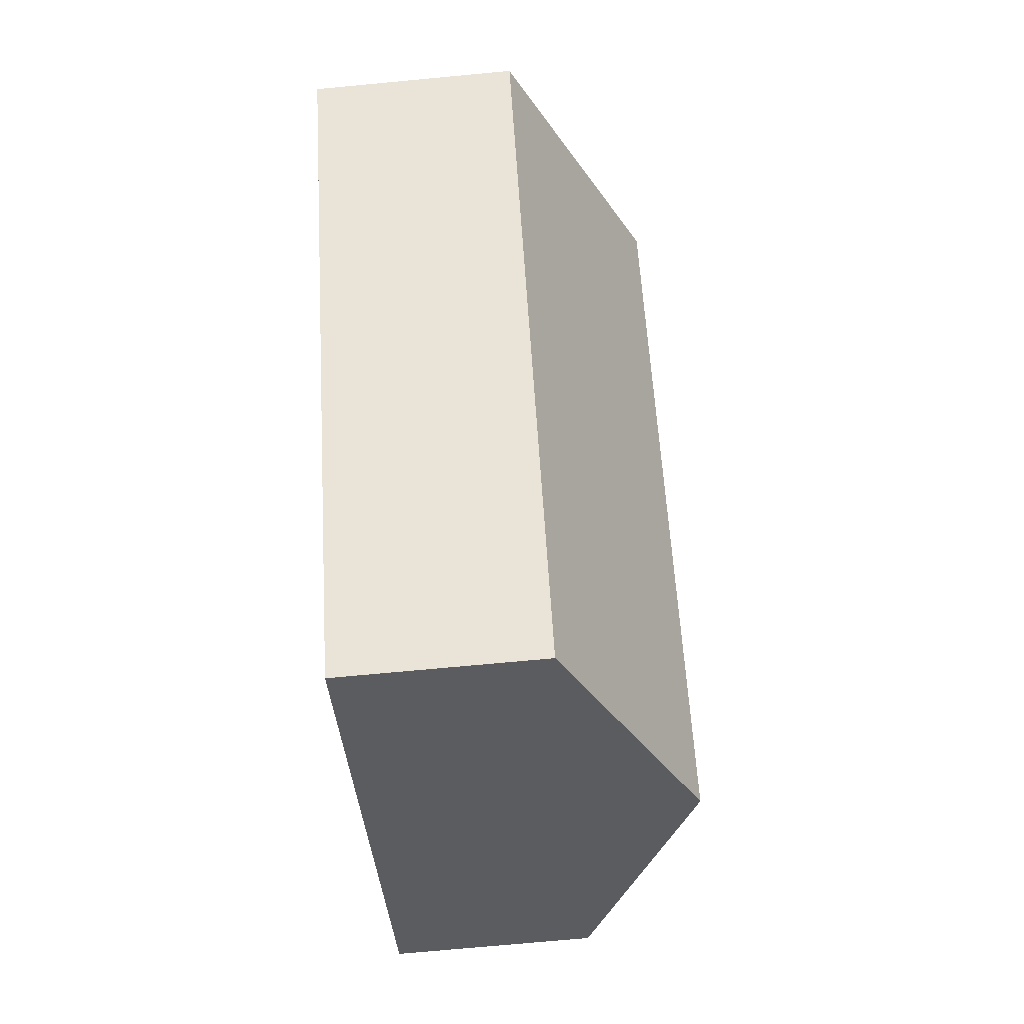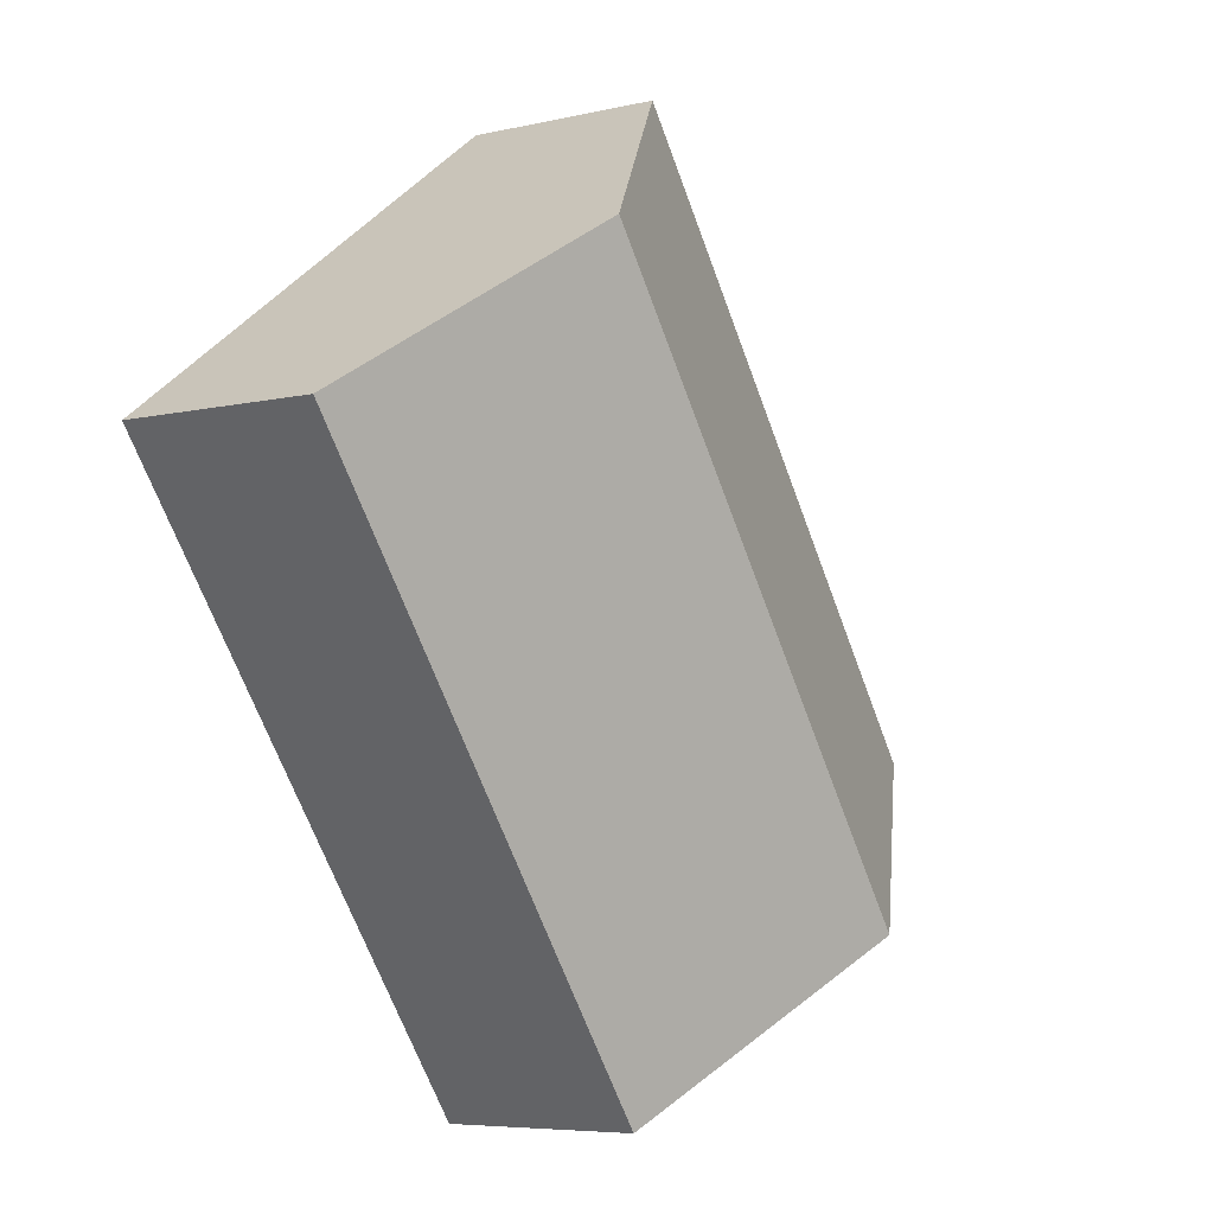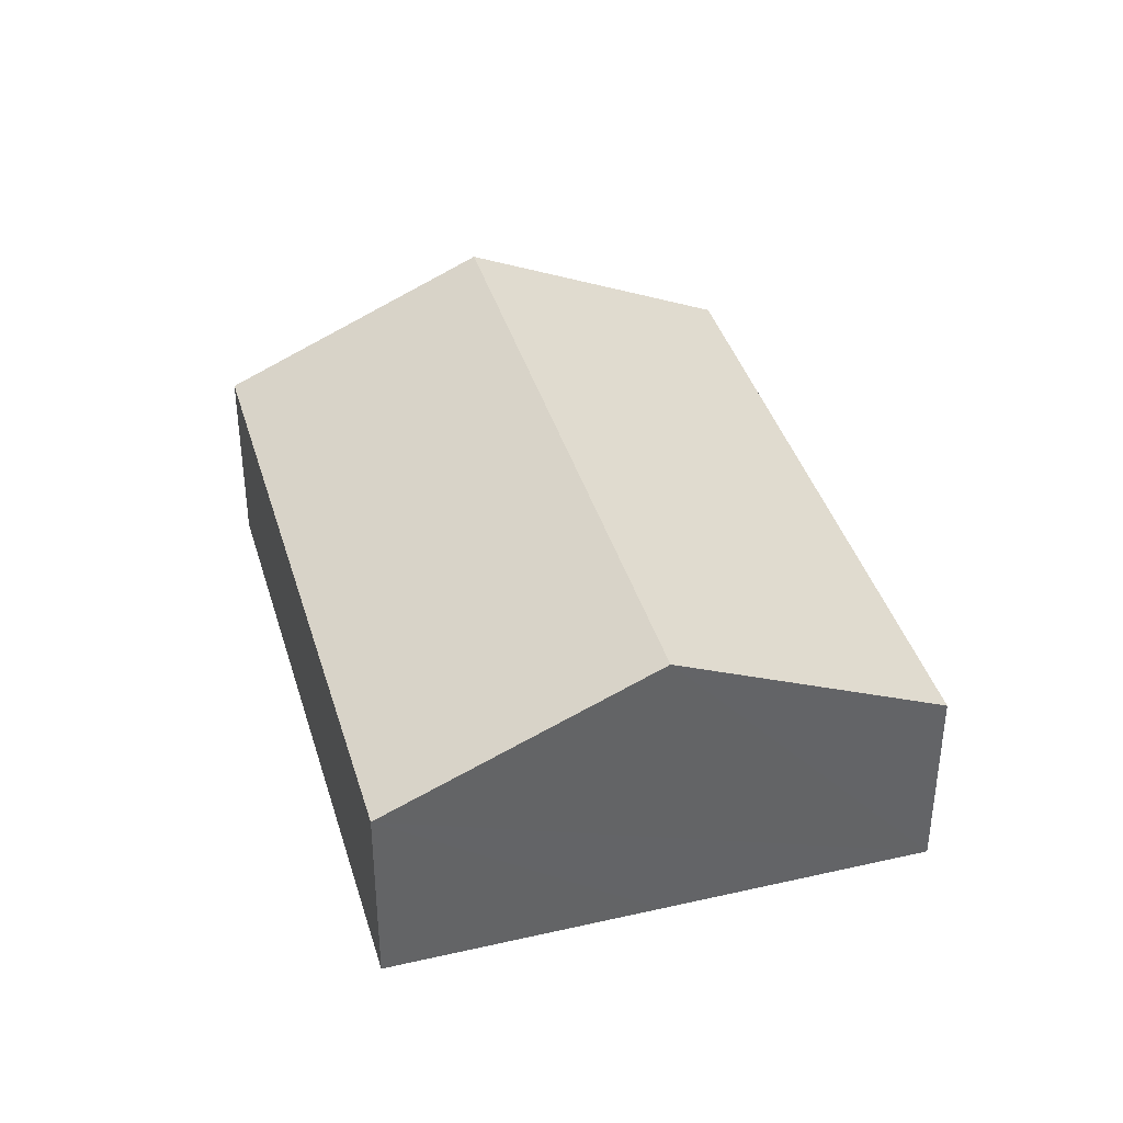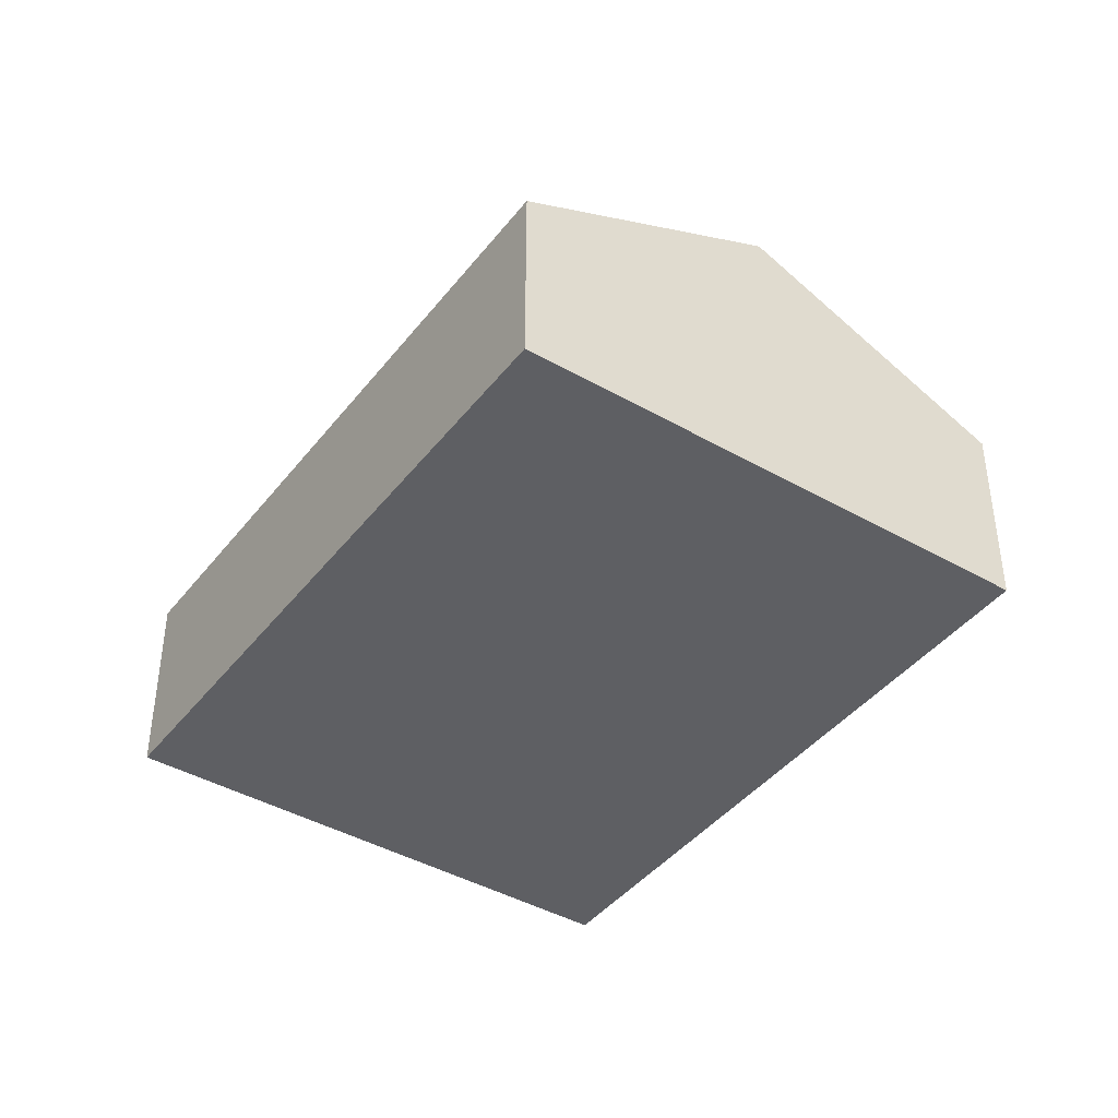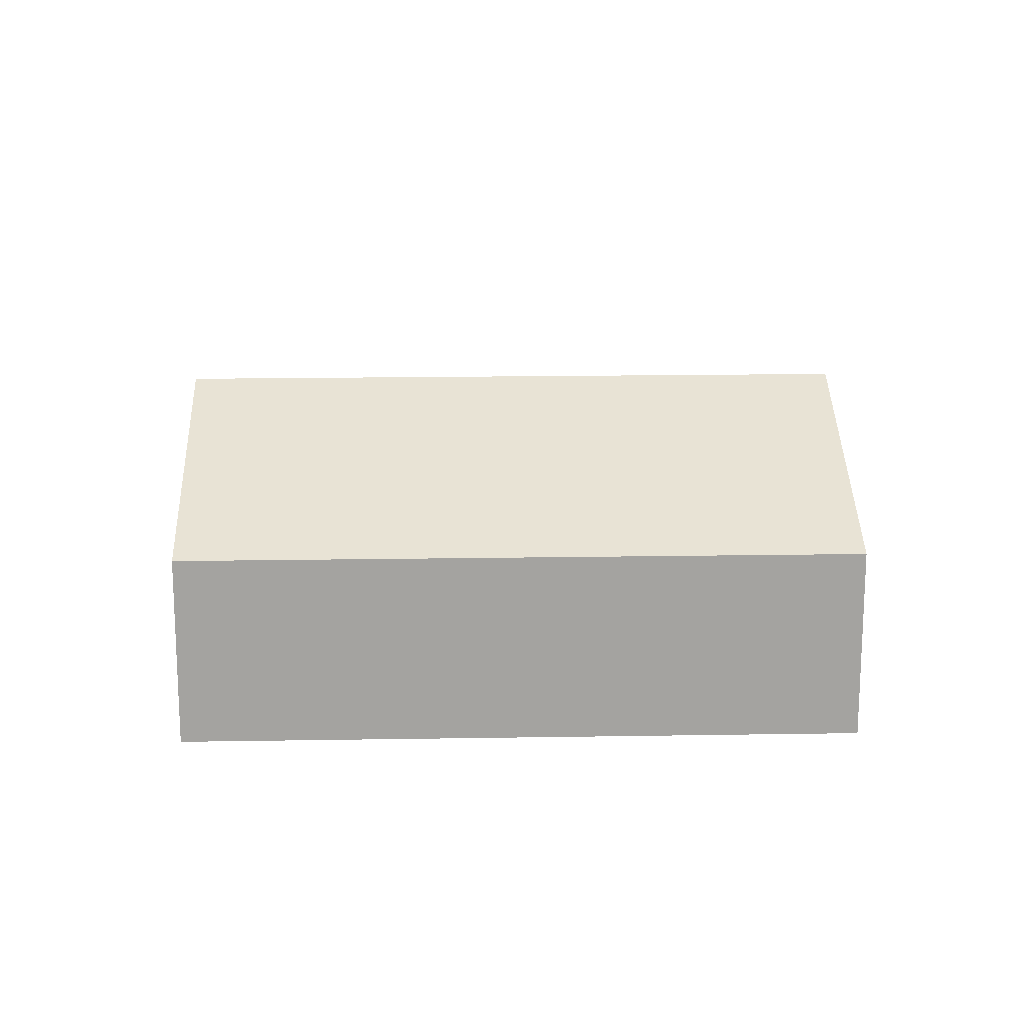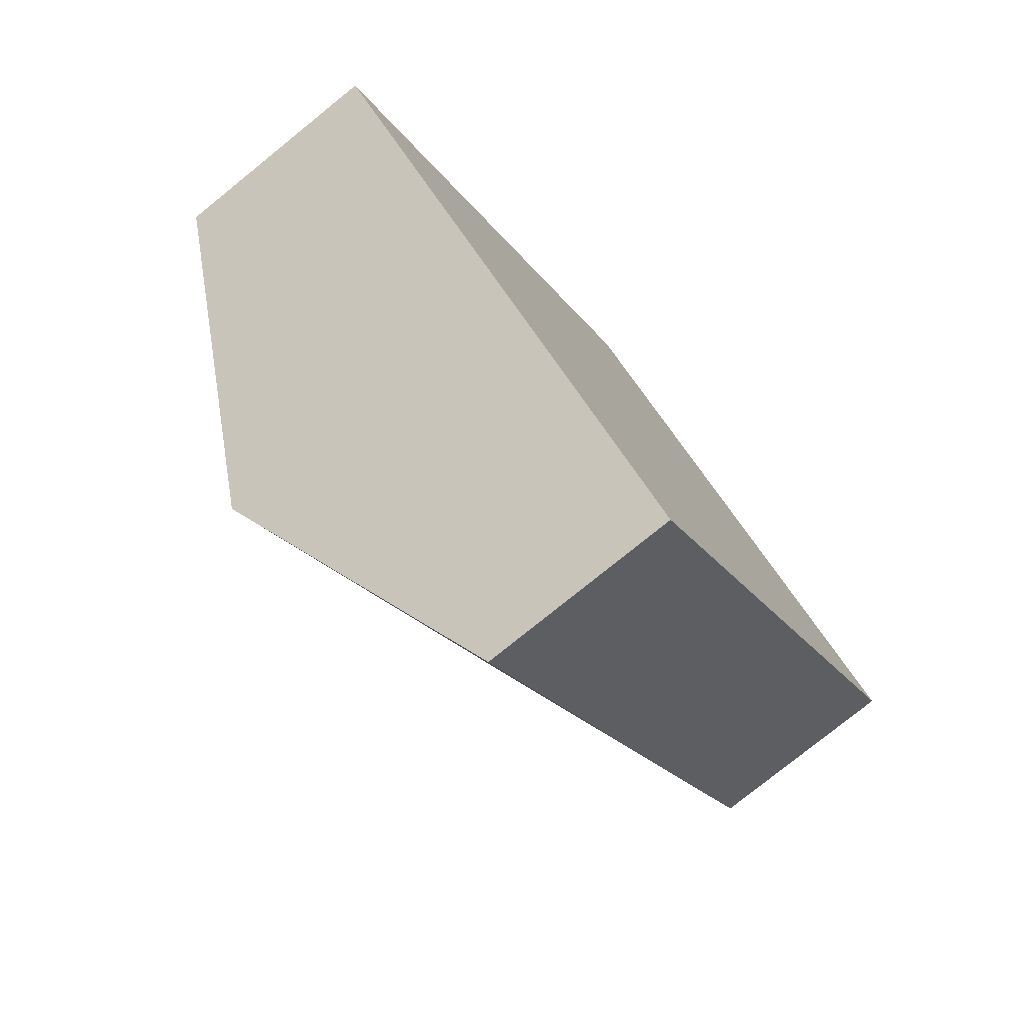
<metadata>
{"format":"obj","ext":"obj","renderer":"f3d","projection":"perspective","resolution":1024,"background":"white","views":[{"elev":-71.5,"azim":95.4,"up":"+Z"},{"elev":-6.2,"azim":125.2,"up":"+Z"},{"elev":39.3,"azim":-159.6,"up":"+Y"},{"elev":-41.9,"azim":-178.2,"up":"+Y"},{"elev":17.3,"azim":124.5,"up":"+Y"},{"elev":-78.1,"azim":-51.1,"up":"+Z"}]}
</metadata>
<code>
v  8.875 2.022 2.429
v  2.297 3.258 -1.692
v  6.578 3.258 4.121
v  4.595 2.022 -3.383
v  0 2.022 1.238e-16
v  4.281 2.022 5.813
v  0 0 0
v  4.281 -3.559e-16 5.813
v  6.578 -2.523e-16 4.121
v  8.875 -1.487e-16 2.429
v  4.595 2.071e-16 -3.383
v  2.297 1.036e-16 -1.692
g defaultobject
f 1 2 3
f 2 1 4
f 5 3 2
f 3 5 6
f 7 6 5
f 6 7 8
f 8 3 6
f 3 8 9
f 3 9 1
f 1 9 10
f 10 4 1
f 4 10 11
f 2 7 5
f 7 2 4
f 7 4 12
f 12 4 11
f 9 11 10
f 11 9 8
f 11 8 7
f 11 7 12

</code>
